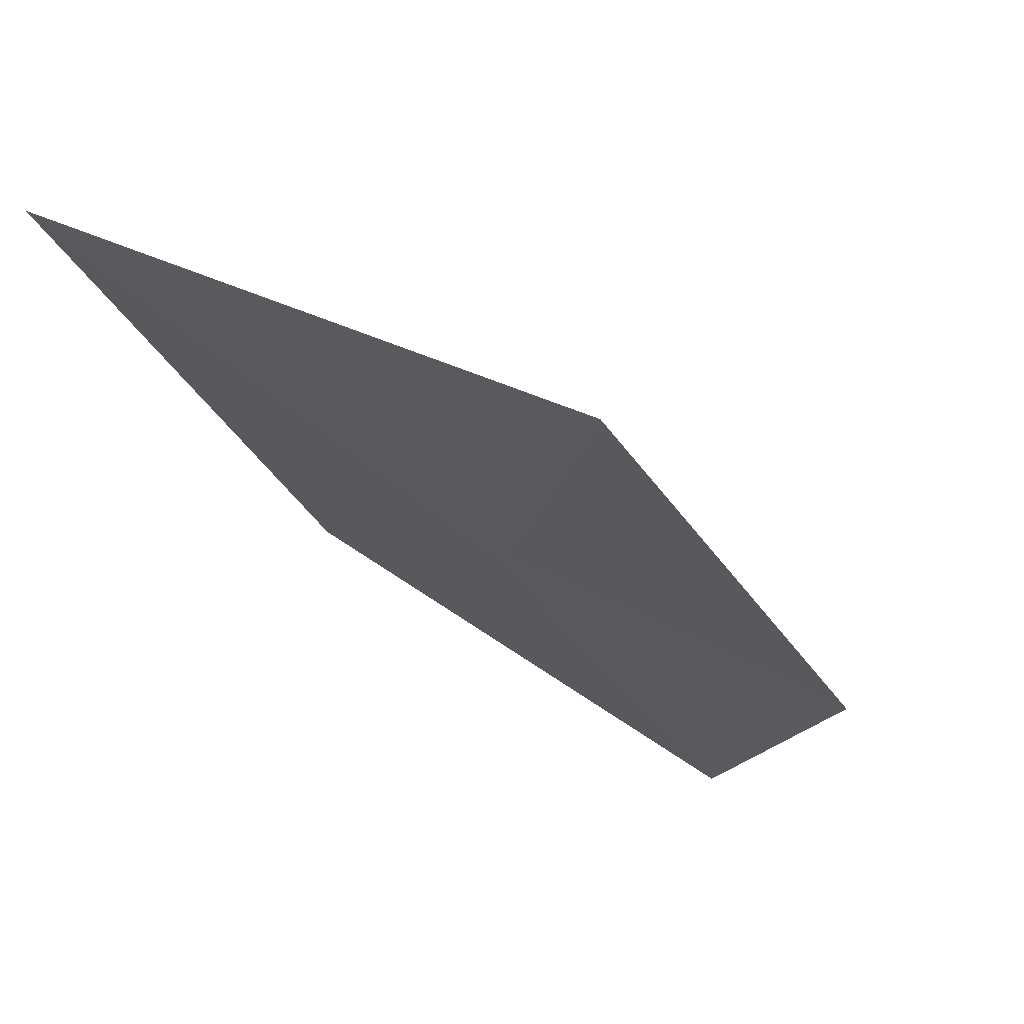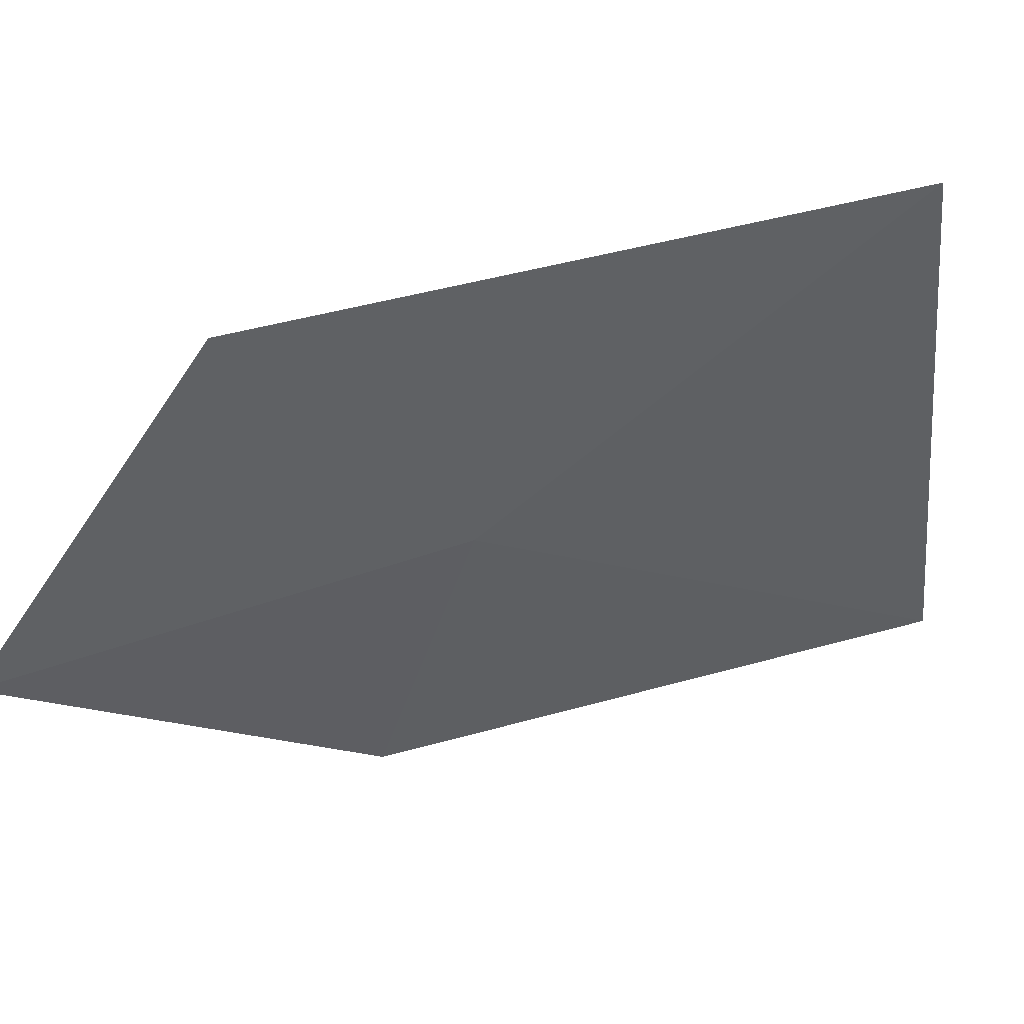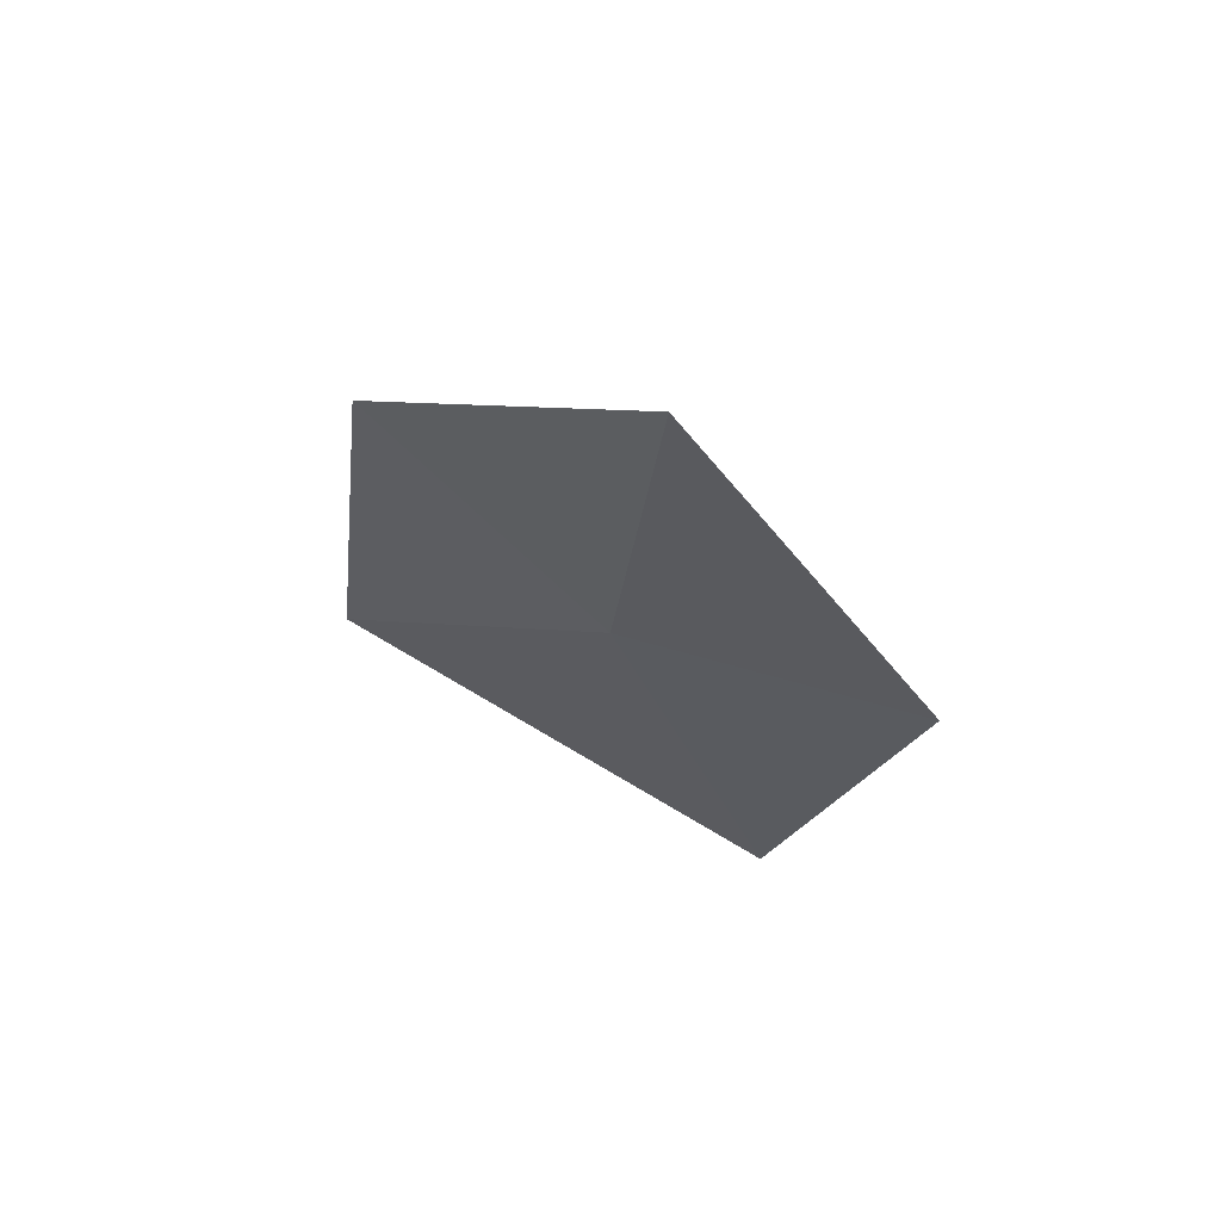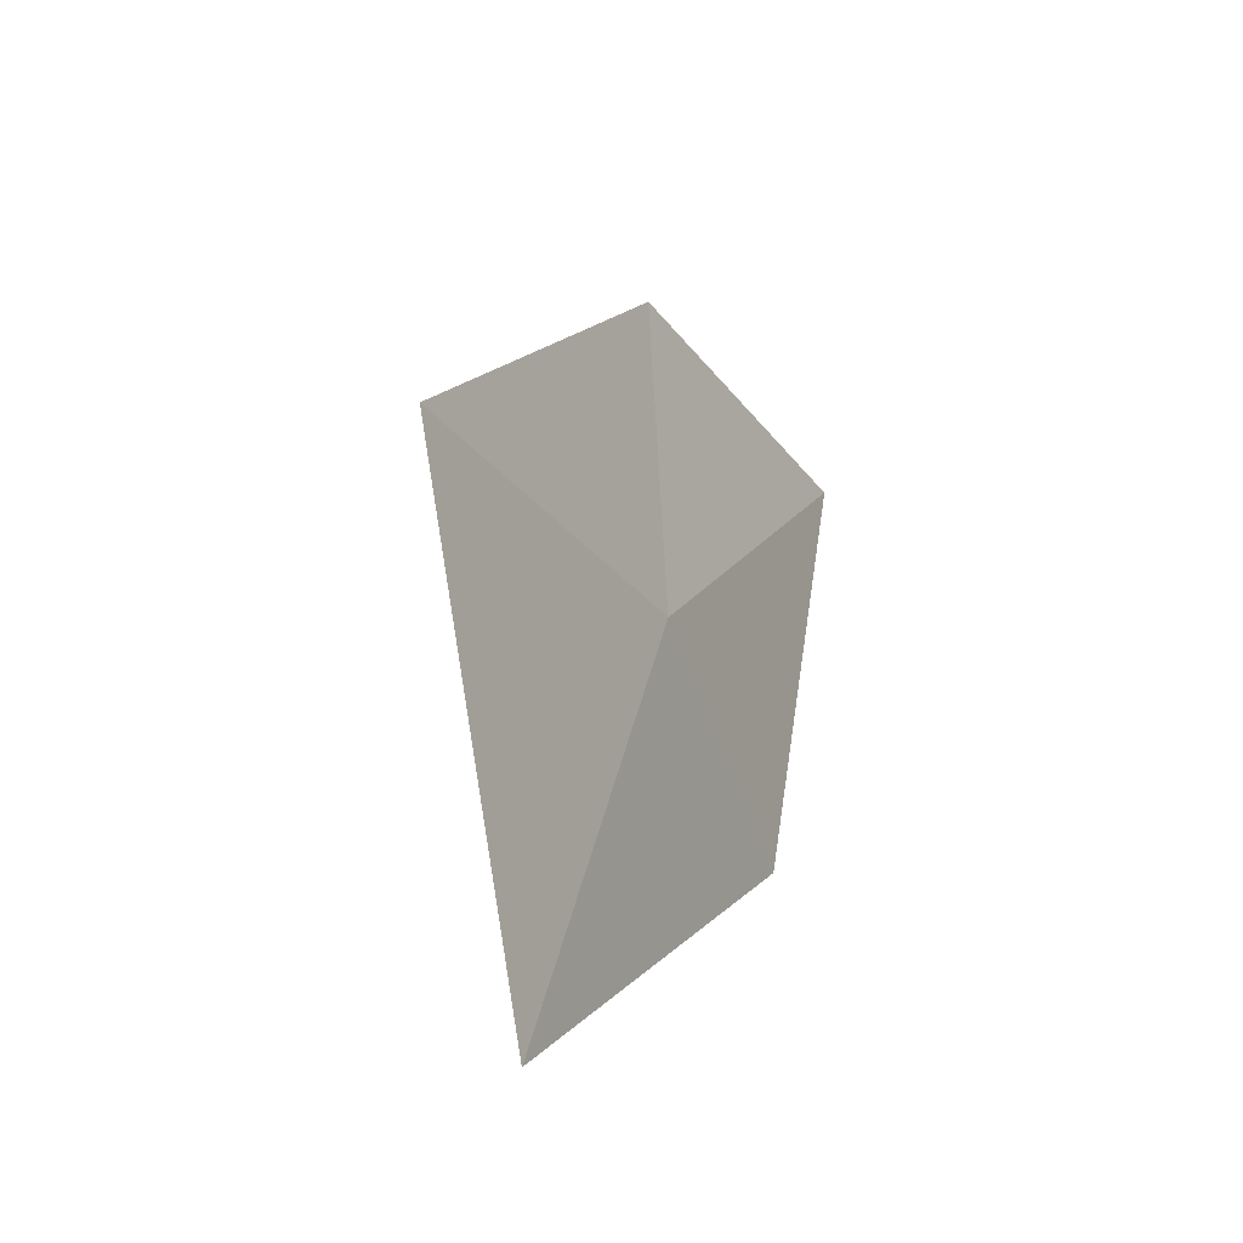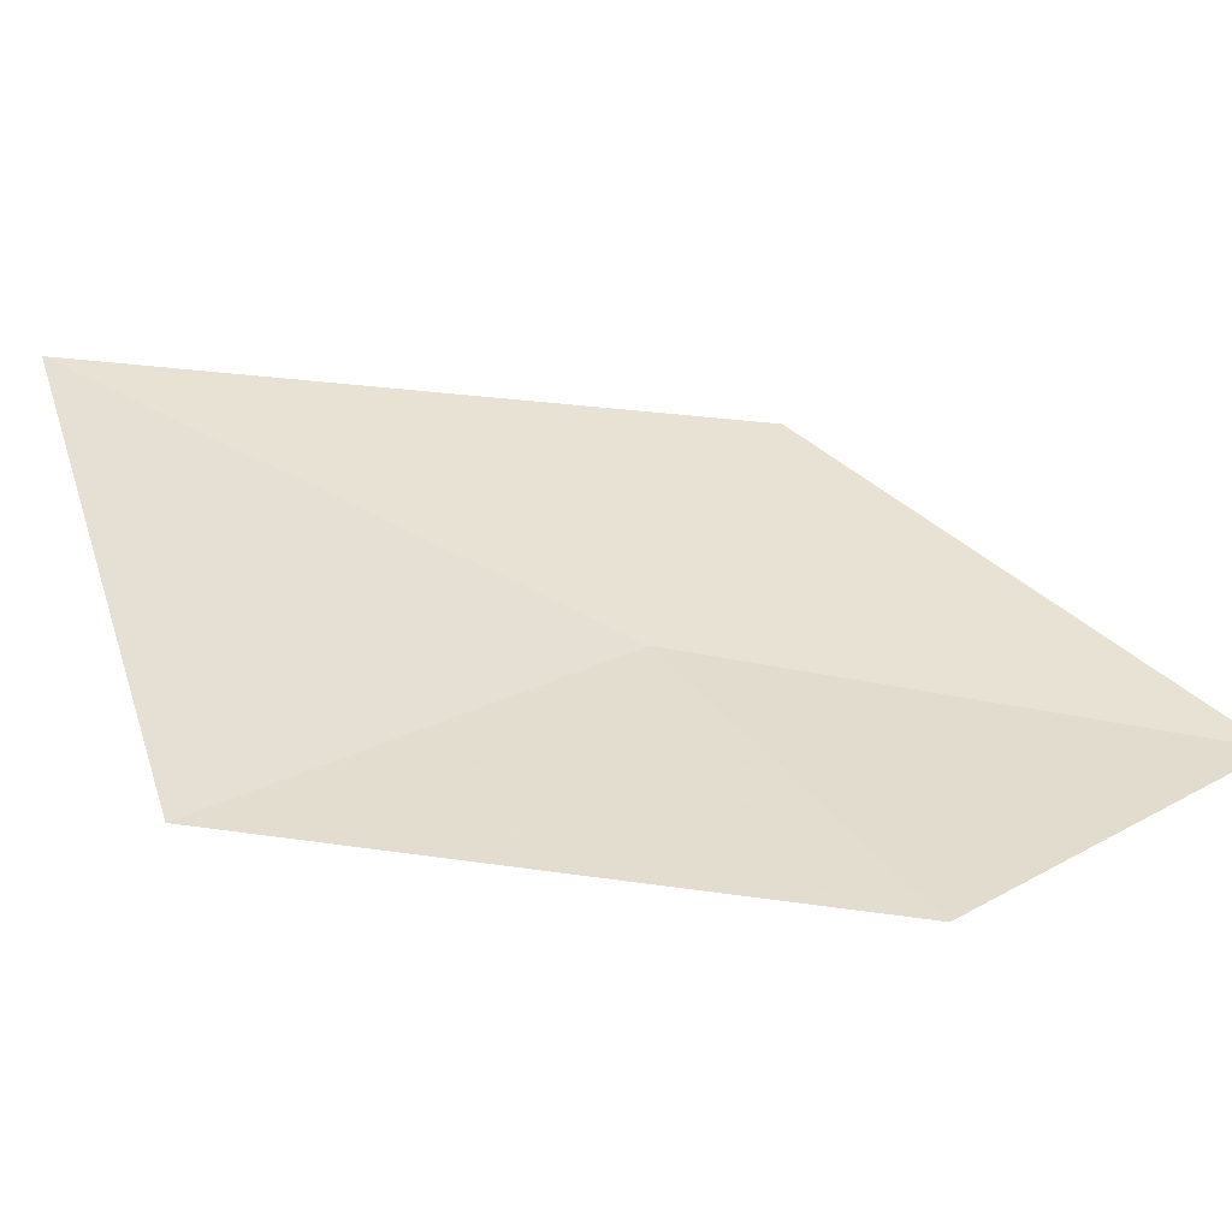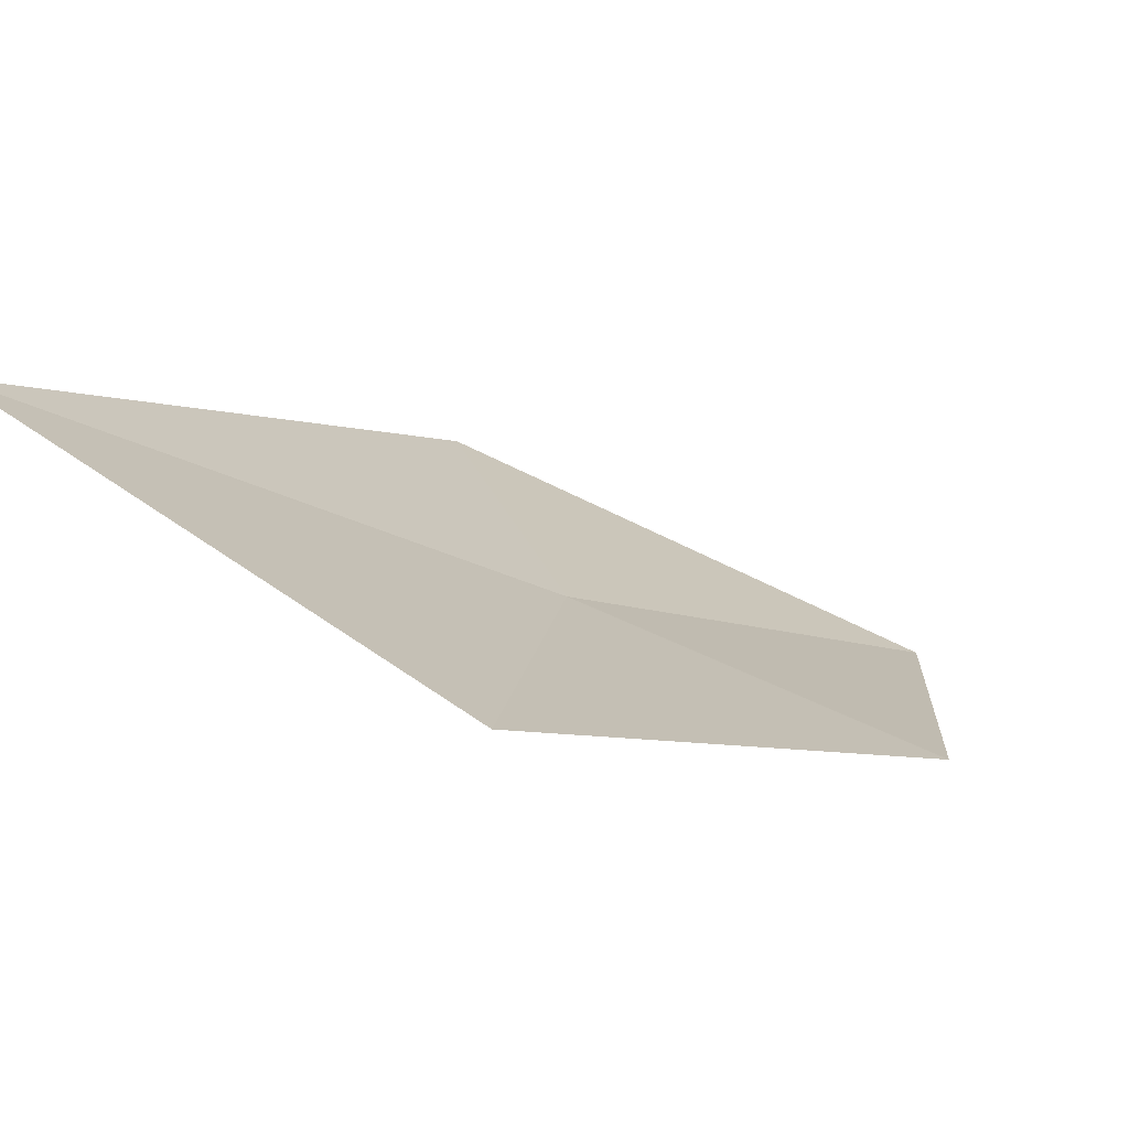
<metadata>
{"format":"obj","ext":"obj","renderer":"f3d","projection":"perspective","resolution":1024,"background":"white","views":[{"elev":-19.4,"azim":-134.2,"up":"+Y"},{"elev":-17.9,"azim":127.3,"up":"+Y"},{"elev":48.7,"azim":45.7,"up":"+Z"},{"elev":-65.1,"azim":-50.4,"up":"+Z"},{"elev":16.1,"azim":-76.4,"up":"+Y"},{"elev":6.5,"azim":-117.8,"up":"+Y"}]}
</metadata>
<code>
v 0.4297 -0.7626 -1.29
v 0.5234 -0.7287 -1.277
v 0.4425 -0.703 -1.447
v 0.3166 -0.7738 -1.368
v 0.3725 -0.8029 -1.21
v 0.4808 -0.7936 -1.145
f 1 3 2
f 1 5 4
f 1 2 6
f 1 6 5
f 1 4 3

</code>
